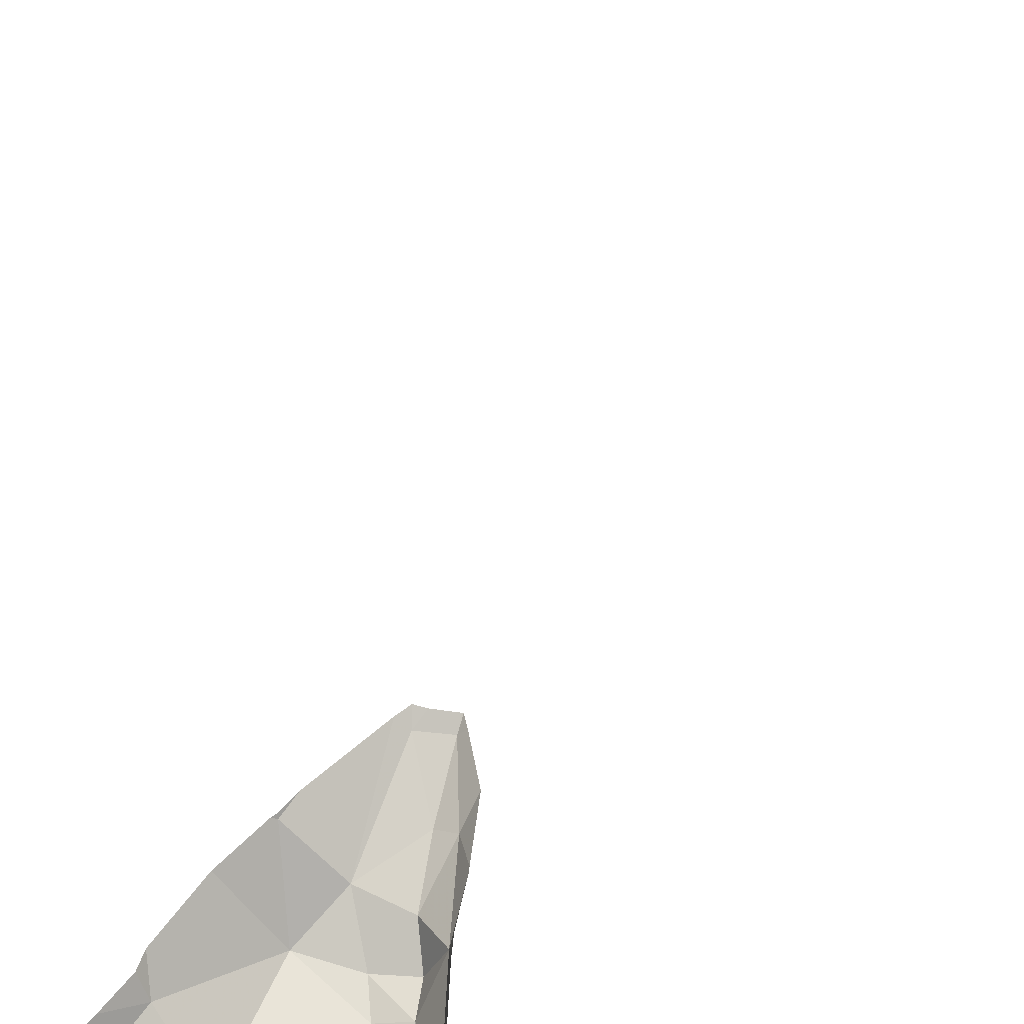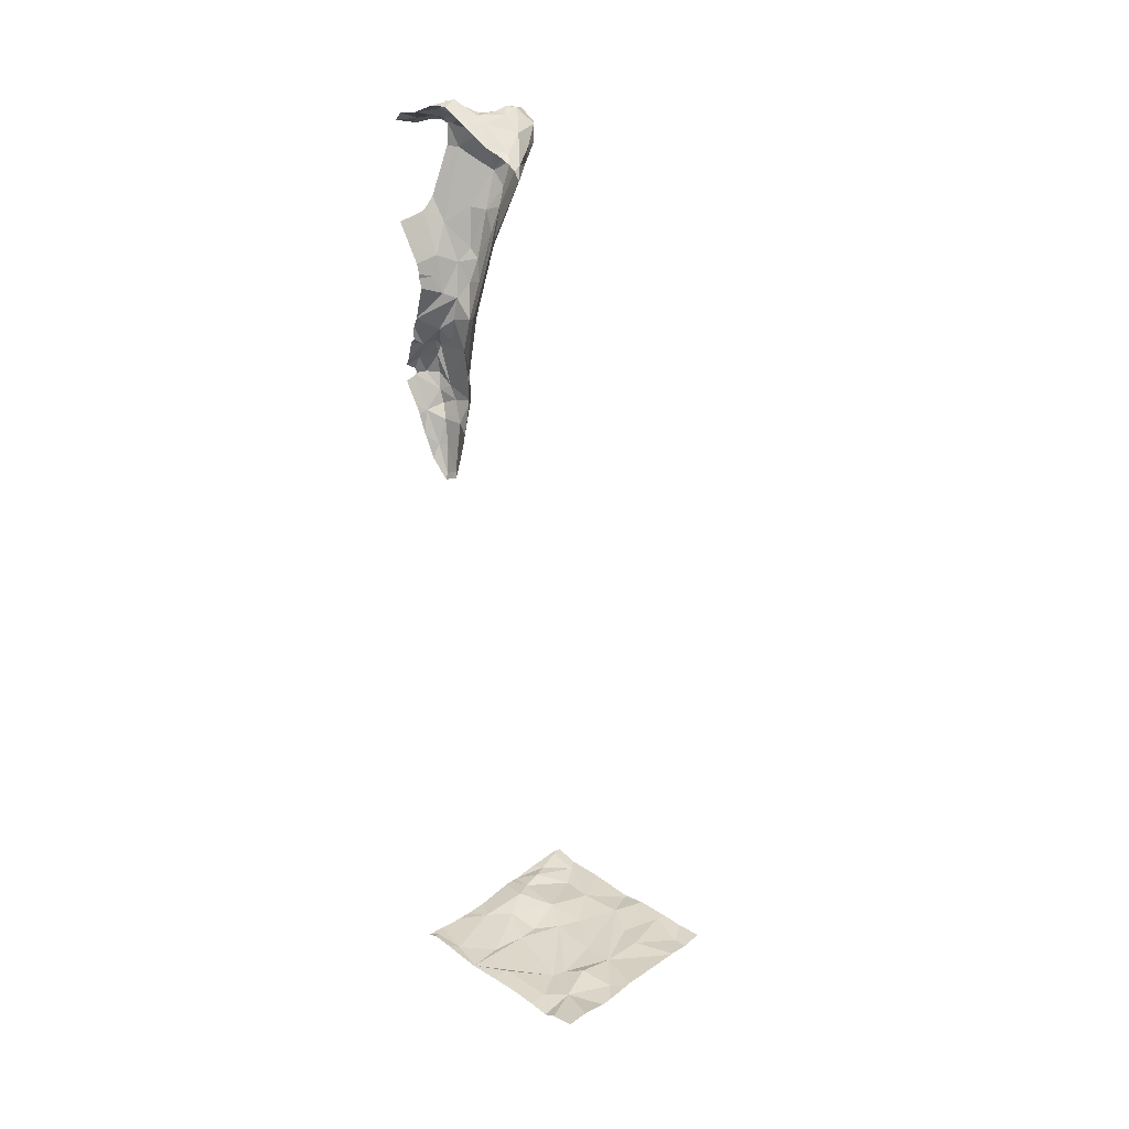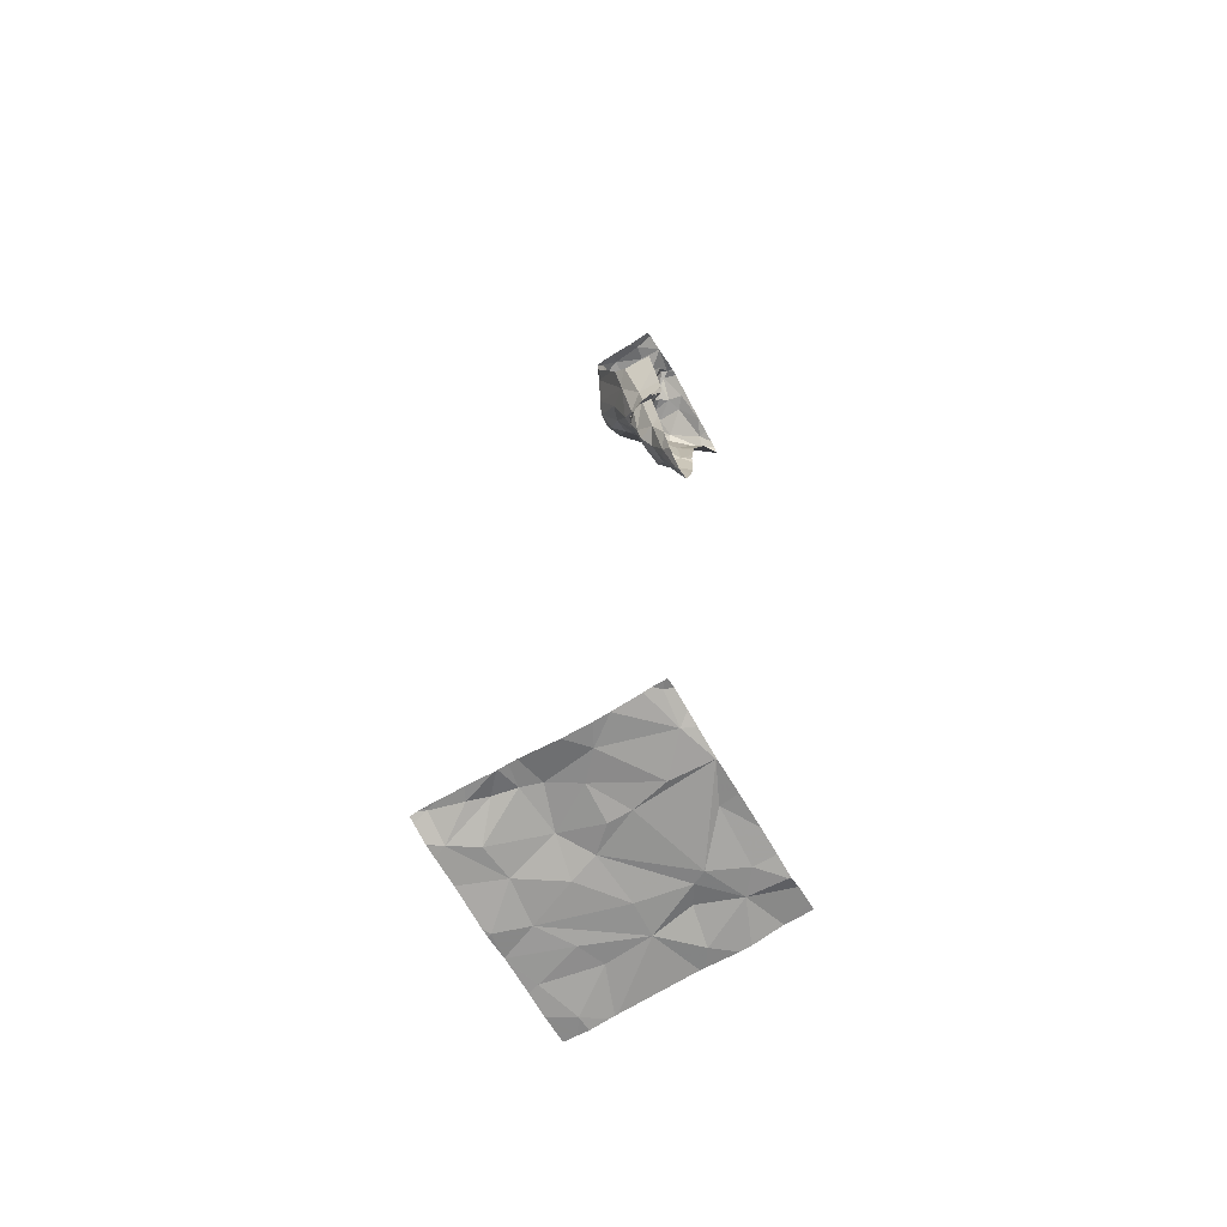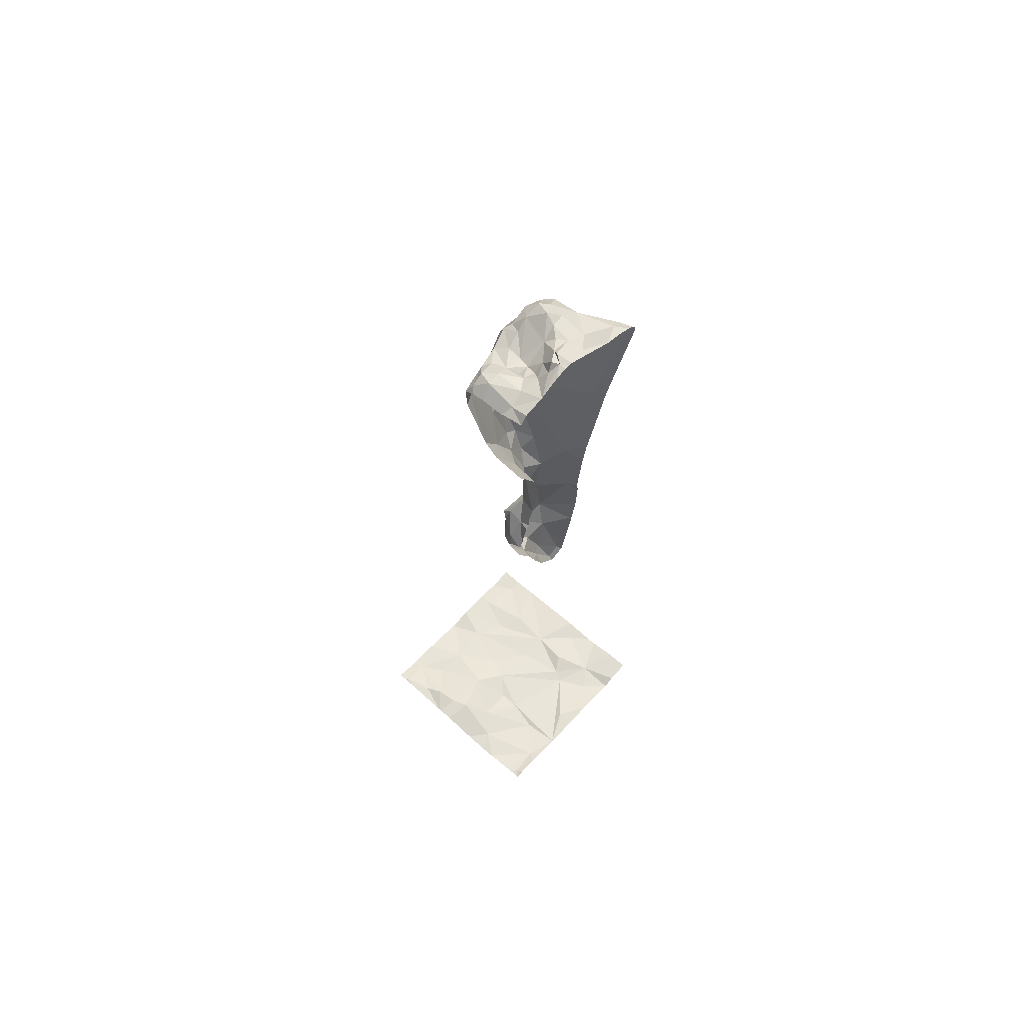
<metadata>
{"format":"obj","ext":"obj","renderer":"f3d","projection":"perspective","resolution":1024,"background":"white","views":[{"elev":59.5,"azim":32.1,"up":"+Y"},{"elev":28.7,"azim":-137.3,"up":"+Z"},{"elev":-67.5,"azim":120.6,"up":"+Z"},{"elev":63.0,"azim":132.1,"up":"+Z"}]}
</metadata>
<code>
v -143.4 202.6 483.5
v -142.5 202.7 483.5
v -142.5 202.6 483.5
v -142.6 203.4 487.7
v -142.7 203.4 486.2
v -142.9 202.6 483.5
v -142.7 202.6 483.5
v -142.7 202.5 483.5
v -142.6 202.7 483.5
v -142.6 202.6 483.5
v -143.2 202.7 483.5
v -143 202.6 483.5
v -142.6 203.4 486.3
v -143 202.5 483.5
v -142.6 203.4 487.7
v -142.5 202.5 483.5
v -142.7 203.4 487.7
v -142.6 203.4 487
v -142.5 202.5 483.5
v -142.6 203.4 487.1
v -143 203.4 487.6
v -143.1 203.4 487.6
v -143.2 202.5 483.5
v -143.3 202.7 483.5
v -142.8 203.4 487.8
v -142.7 203.4 486.3
v -142.7 203.3 487.7
v -142.6 203.3 487.7
v -142.9 203.1 487.6
v -142.9 203.1 487.5
v -143 203.2 487.6
v -142.9 203 487.6
v -142.8 203 487.6
v -143.1 203.4 487.6
v -143.2 203.4 487.6
v -142.8 203.4 487.8
v -142.9 203.4 487.7
v -142.7 203.3 487.7
v -142.8 203.3 487.7
v -142.8 203.1 487.7
v -142.9 203.1 487.7
v -142.7 203.2 487.6
v -142.8 203.4 487.8
v -142.6 203.4 487
v -142.7 203.3 486.9
v -142.6 203.3 487.1
v -142.6 203.1 487.5
v -142.6 203.1 487.4
v -142.7 203.1 487.6
v -142.8 203.2 487.2
v -142.7 203.1 487.3
v -142.7 203.2 487.1
v -142.7 203.2 487
v -142.7 203.2 487.1
v -142.6 203.2 487.7
v -142.6 203.2 487.6
v -142.6 203.2 487.7
v -142.5 203.2 487.6
v -142.7 203.1 487.3
v -142.6 203.2 487.2
v -142.6 203.1 487.6
v -142.7 203.1 487.6
v -142.7 202.5 483.5
v -143 203.2 487.7
v -143 203.1 487.7
v -143 203.3 487.7
v -143 203.2 487.7
v -142.9 203.2 487.7
v -142.6 203.3 487.6
v -143 203.4 487.6
v -143.1 202.5 483.5
v -142.8 203.4 487.8
v -142.8 203.3 487.7
v -142.7 203.4 487.7
v -142.7 203.3 487.7
v -142.7 203.3 487.6
v -142.7 203.3 487.6
v -142.8 203.3 487.7
v -142.7 203.2 487.6
v -142.9 203.3 487.7
v -142.9 203.2 487.7
v -142.9 203.3 487.7
v -143 203.4 487.7
v -142.8 203.1 487.6
v -142.8 203.1 487.6
v -142.6 203.4 487.7
v -143 203.1 487.7
v -142.8 203.1 487.3
v -143 203.4 487.2
v -143.1 203.2 487.5
v -142.9 203.1 487.7
v -143.2 203.4 487.5
v -143.1 203.2 487.6
v -142.5 203.1 487.6
v -142.7 203.1 487.4
v -142.9 203.1 487.6
v -142.9 203.1 487.7
v -142.7 203.2 487
v -143.5 202.5 483.5
v -142.8 203.1 487.6
v -142.5 202.5 483.5
v -143.4 202.5 483.5
v -142.6 202.5 483.5
v -142.6 202.5 483.5
v -142.5 203.4 486.6
v -142.5 202.5 483.5
v -142.8 203.1 487.3
v -142.8 203.3 486.8
v -142.9 203.4 486.6
v -142.9 203.4 486.9
v -142.8 203 487.5
v -142.6 203.4 486.8
v -142.6 203.4 486.8
v -142.6 203.3 486.8
v -142.8 203.2 487
v -142.6 203.4 486.7
v -142.6 203.3 486.7
v -142.6 203.3 486.7
v -142.7 203.3 486.7
v -142.8 203.3 486.7
v -142.7 203.3 486.9
v -142.8 203.4 486.2
v -142.8 203.3 486.4
v -142.9 203.4 486.4
v -142.7 203.3 486.8
v -142.6 203.4 486.7
v -143.1 202.5 483.5
v -143.1 202.5 483.5
v -142.7 203.4 486.1
v -142.5 203.2 483.5
v -142.7 203.4 483.5
v -143.3 202.5 483.5
v -142.5 203.4 483.5
v -143.2 203.4 487.6
v -142.5 202.5 483.5
v -143.4 203.1 483.5
v -142.5 203.3 486.5
v -142.6 203.3 486.5
v -142.8 203.3 486.5
v -142.7 203.3 486.4
v -142.6 203.3 486.4
v -142.6 203.4 486.4
v -142.7 203.3 486.4
v -142.8 202.8 483.5
v -142.6 202.8 483.5
v -143 202.5 483.5
v -143.1 202.9 483.5
v -143.3 202.9 483.5
v -142.7 203 483.5
v -142.6 203.1 483.5
v -142.6 202.9 483.5
v -142.5 202.5 483.5
v -143.3 203.3 483.5
v -143.3 203.4 483.5
v -143 203.3 483.5
v -142.5 202.5 483.5
v -142.6 203.3 486.5
v -142.6 203.3 486.5
v -142.6 203.3 486.6
v -142.7 203.4 486.3
v -143.4 202.5 483.5
v -143.1 202.5 483.5
v -142.8 203 483.5
v -142.8 203.1 483.5
v -143.2 203.3 483.5
v -142.8 203.4 483.5
v -143.1 203.2 483.5
v -143.2 203.1 483.5
v -142.9 202.9 483.5
v -143 202.8 483.5
v -142.8 203.2 483.5
v -143 202.5 483.5
v -142.8 202.5 483.5
v -143.3 203.1 483.5
v -143.5 202.5 483.5
v -143.5 202.6 483.5
v -142.9 203.4 487.7
v -143.5 202.6 483.5
v -143.5 203.1 483.5
v -143.5 203 483.5
v -143.5 202.7 483.5
v -143.5 203.2 483.5
v -143.5 203.3 483.5
v -143.5 203 483.5
v -143.5 202.7 483.5
v -142.5 203.2 487.6
v -142.5 203.2 487.6
v -142.5 203.3 487.6
v -142.5 203.1 487.6
v -142.5 203.1 487.6
v -142.5 203.4 486.6
v -142.5 203.4 486.6
v -142.5 203.3 487.6
v -142.5 203.1 487.5
v -142.5 203.2 487.3
v -142.5 203.2 487.3
v -142.5 203.1 487.6
v -142.5 203.3 487.3
v -142.5 203.3 483.5
v -142.5 203.2 483.5
v -142.5 203.4 483.5
v -142.5 203.4 486.5
v -142.5 203.4 486.5
v -142.5 202.8 483.5
v -142.5 202.8 483.5
v -142.5 203.4 486.5
v -142.5 202.8 483.5
v -142.5 202.8 483.5
v -142.5 203.4 483.5
v -142.5 203.2 483.5
v -142.5 203 483.5
v -142.5 203.2 483.5
v -142.5 202.9 483.5
v -142.5 203 483.5
v -142.5 203.3 487.2
v -143 203.4 487.6
v -142.5 203.4 487.7
v -142.6 203.4 487.7
v -142.6 203.4 487.7
v -142.8 203.4 487.8
v -142.8 203.4 487.8
v -142.9 203.4 487.7
v -142.9 203.4 487.7
v -143.1 203.4 487.6
v -143.2 203.4 487.6
v -143.2 203.4 487.5
v -142.6 203.4 487
v -142.6 203.4 487
v -142.6 203.4 486.8
v -142.9 203.4 486.8
v -142.9 203.4 486.9
v -142.8 203.4 486.2
v -142.8 203.4 486.1
v -142.9 203.4 486.3
v -142.6 203.4 486.7
v -142.6 203.4 486.8
v -142.6 203.4 486.7
v -142.6 203.4 486.8
v -142.7 203.4 486.1
v -142.7 203.4 486.1
v -142.9 203.4 486.4
v -142.9 203.4 486.5
v -142.6 203.4 487.2
v -143.3 203.4 483.5
v -143.4 203.4 483.5
v -143.1 203.4 483.5
v -143 203.4 483.5
v -142.9 203.4 486.6
v -142.9 203.4 486.7
v -142.9 203.4 486.6
v -142.8 203.4 486.1
v -142.6 203.4 486.4
v -142.6 203.4 486.3
v -142.8 203.4 483.5
v -142.8 203.4 483.5
v -143.2 203.4 483.5
v -143.3 203.4 483.5
v -142.8 203.4 483.5
v -142.7 203.4 483.5
v -142.6 203.4 483.5
v -143.3 203.4 483.5
v -142.6 203.4 483.5
v -143 203.4 487.2
v -143.1 203.4 487.3
v -143 203.4 487
v -142.9 203.4 486.4
v -143.2 203.4 487.5
v -143.4 203.4 483.5
v -143.5 203.4 483.5
v -142.5 203.4 487.6
v -142.5 203.4 487.6
v -142.6 203.4 486.8
v -142.6 203.4 486.8
v -142.6 203.4 486.8
v -142.5 203.4 486.6
v -142.5 203.4 486.6
v -142.6 203.4 486.8
v -142.6 203.4 486.4
v -142.5 203.4 486.5
v -142.5 203.4 483.5
v -142.5 203.4 483.5
v -142.5 203.4 487.2
f 188 69 186
f 7 6 8
f 7 8 9
f 10 9 8
f 127 11 162
f 173 14 172
f 161 175 102
f 229 112 272
f 20 46 18
f 18 44 228
f 156 8 104
f 10 8 19
f 23 1 161
f 1 23 24
f 162 23 128
f 11 24 23
f 10 19 3
f 17 43 86
f 86 43 74
f 14 12 127
f 8 6 173
f 187 58 94
f 6 12 14
f 27 28 15
f 30 29 31
f 33 32 30
f 134 34 22
f 37 36 25
f 38 27 39
f 41 40 42
f 45 44 46
f 48 47 49
f 51 50 52
f 52 53 54
f 56 55 57
f 58 55 56
f 60 59 54
f 62 61 56
f 58 56 61
f 46 44 18
f 186 58 187
f 65 64 66
f 62 56 57
f 68 67 64
f 69 55 186
f 66 34 35
f 39 72 73
f 74 27 4
f 27 38 75
f 72 74 43
f 25 43 221
f 72 43 73
f 36 73 43
f 76 75 77
f 78 39 73
f 57 75 79
f 78 80 81
f 82 80 73
f 73 80 78
f 82 37 83
f 81 82 67
f 81 80 82
f 27 74 39
f 74 72 39
f 33 84 85
f 57 79 62
f 78 42 77
f 68 41 78
f 65 31 87
f 216 37 223
f 89 88 90
f 40 85 84
f 64 67 66
f 68 81 67
f 83 66 67
f 64 91 68
f 68 78 81
f 92 90 35
f 83 67 82
f 70 34 83
f 90 93 35
f 61 49 47
f 90 92 89
f 66 83 34
f 92 35 134
f 34 70 21
f 29 87 31
f 94 58 61
f 93 66 35
f 66 93 65
f 95 48 49
f 96 33 85
f 68 91 41
f 91 64 87
f 65 87 64
f 85 40 41
f 96 85 97
f 29 96 97
f 97 85 41
f 97 87 29
f 41 91 97
f 87 97 91
f 42 78 41
f 31 65 93
f 53 52 98
f 75 38 77
f 77 38 39
f 78 77 39
f 76 79 75
f 40 100 42
f 84 100 40
f 49 100 84
f 228 44 227
f 76 77 79
f 79 77 42
f 49 79 100
f 62 79 49
f 49 84 33
f 33 95 49
f 51 59 95
f 227 45 112
f 27 75 28
f 226 92 225
f 88 107 30
f 195 60 196
f 59 60 48
f 109 108 110
f 44 45 227
f 30 111 33
f 111 30 107
f 30 96 29
f 33 96 32
f 48 95 59
f 95 111 107
f 88 50 51
f 46 60 53
f 95 107 51
f 107 88 51
f 59 51 54
f 88 30 90
f 113 112 114
f 110 108 115
f 227 112 229
f 117 116 114
f 52 115 98
f 118 114 119
f 108 109 120
f 45 46 53
f 113 114 116
f 98 121 53
f 122 123 232
f 232 124 234
f 121 45 53
f 60 54 53
f 120 119 125
f 108 120 125
f 118 117 114
f 189 47 194
f 45 121 112
f 121 125 114
f 112 121 114
f 119 114 125
f 113 126 235
f 116 117 105
f 116 126 113
f 187 94 197
f 116 105 192
f 225 92 134
f 49 61 62
f 83 37 70
f 199 130 200
f 133 131 199
f 224 34 21
f 111 95 33
f 137 138 202
f 241 139 242
f 141 140 142
f 123 140 143
f 98 108 121
f 31 93 90
f 139 123 143
f 6 7 144
f 145 9 204
f 12 147 148
f 150 149 151
f 178 24 181
f 11 12 148
f 179 153 182
f 186 55 58
f 153 154 244
f 148 136 180
f 242 109 250
f 139 124 123
f 157 138 158
f 137 159 158
f 157 120 139
f 118 157 159
f 240 122 251
f 109 139 120
f 223 37 222
f 120 157 118
f 5 129 239
f 26 160 129
f 160 123 122
f 123 160 140
f 160 26 140
f 142 140 26
f 139 143 157
f 137 105 159
f 118 159 117
f 118 119 120
f 157 143 138
f 143 140 141
f 202 142 206
f 117 159 105
f 191 137 203
f 204 10 207
f 164 163 149
f 153 165 154
f 247 166 255
f 154 165 256
f 166 155 167
f 167 153 168
f 170 169 147
f 9 145 7
f 144 169 170
f 170 12 6
f 144 145 151
f 222 37 177
f 163 144 149
f 147 12 170
f 151 149 144
f 258 131 259
f 164 171 166
f 11 148 24
f 169 163 164
f 221 43 220
f 130 150 210
f 148 174 136
f 174 153 136
f 153 174 168
f 171 150 131
f 6 144 170
f 165 155 246
f 147 169 168
f 166 171 131
f 150 130 131
f 151 145 208
f 144 163 169
f 144 7 145
f 150 151 213
f 171 164 149
f 262 209 280
f 260 133 262
f 181 148 185
f 167 165 153
f 164 166 167
f 168 174 148
f 148 147 168
f 167 169 164
f 167 168 169
f 15 69 218
f 32 96 30
f 86 74 219
f 36 37 82
f 235 116 237
f 54 51 52
f 82 73 36
f 57 55 28
f 47 94 61
f 69 28 55
f 28 75 57
f 42 100 79
f 198 46 215
f 47 48 60
f 109 110 230
f 50 115 52
f 264 92 267
f 110 115 50
f 50 88 110
f 90 30 31
f 89 110 88
f 110 89 263
f 125 121 108
f 141 138 143
f 108 98 115
f 150 171 149
f 158 159 157
f 158 138 137
f 160 122 129
f 138 141 142
f 142 26 13
f 220 43 17
f 167 155 165
f 175 1 176
f 2 10 3
f 176 1 178
f 219 74 4
f 178 1 24
f 3 19 16
f 179 136 153
f 180 136 179
f 106 19 101
f 181 24 148
f 218 69 217
f 182 153 183
f 217 69 270
f 183 153 245
f 16 19 152
f 184 148 180
f 185 148 184
f 152 19 135
f 216 70 37
f 270 193 271
f 189 94 47
f 190 94 189
f 21 70 216
f 191 105 137
f 192 105 191
f 193 69 188
f 101 19 156
f 194 47 195
f 177 37 25
f 102 175 99
f 195 47 60
f 25 36 43
f 196 60 198
f 106 135 19
f 273 113 274
f 275 192 276
f 103 8 63
f 197 94 190
f 63 8 173
f 22 34 224
f 71 14 127
f 198 60 46
f 199 131 130
f 132 23 161
f 200 130 212
f 201 133 199
f 134 35 34
f 202 138 142
f 203 137 202
f 128 23 132
f 104 8 103
f 156 19 8
f 204 9 10
f 205 145 204
f 4 27 15
f 206 142 278
f 146 14 71
f 15 28 69
f 161 1 175
f 207 10 2
f 208 145 205
f 172 14 146
f 209 133 201
f 5 26 129
f 210 150 211
f 173 6 14
f 211 150 214
f 212 130 210
f 162 11 23
f 213 151 208
f 214 150 213
f 13 26 5
f 215 46 243
f 127 12 11
f 230 110 231
f 231 110 265
f 232 123 124
f 233 122 232
f 234 124 266
f 235 126 116
f 236 113 235
f 237 116 275
f 238 113 277
f 239 129 240
f 240 129 122
f 241 124 139
f 242 139 109
f 243 46 20
f 244 154 261
f 245 153 244
f 246 155 247
f 247 155 166
f 248 109 249
f 249 109 230
f 250 109 248
f 251 122 233
f 252 142 253
f 253 142 13
f 254 166 258
f 255 166 254
f 256 165 246
f 257 154 256
f 258 166 131
f 259 131 260
f 260 131 133
f 261 154 257
f 262 133 209
f 263 89 264
f 264 89 92
f 265 110 263
f 266 124 241
f 267 92 226
f 268 183 245
f 269 183 268
f 270 69 193
f 272 112 273
f 273 112 113
f 274 113 238
f 275 116 192
f 277 113 236
f 278 142 252
f 279 206 278
f 280 209 281
f 282 215 243

</code>
